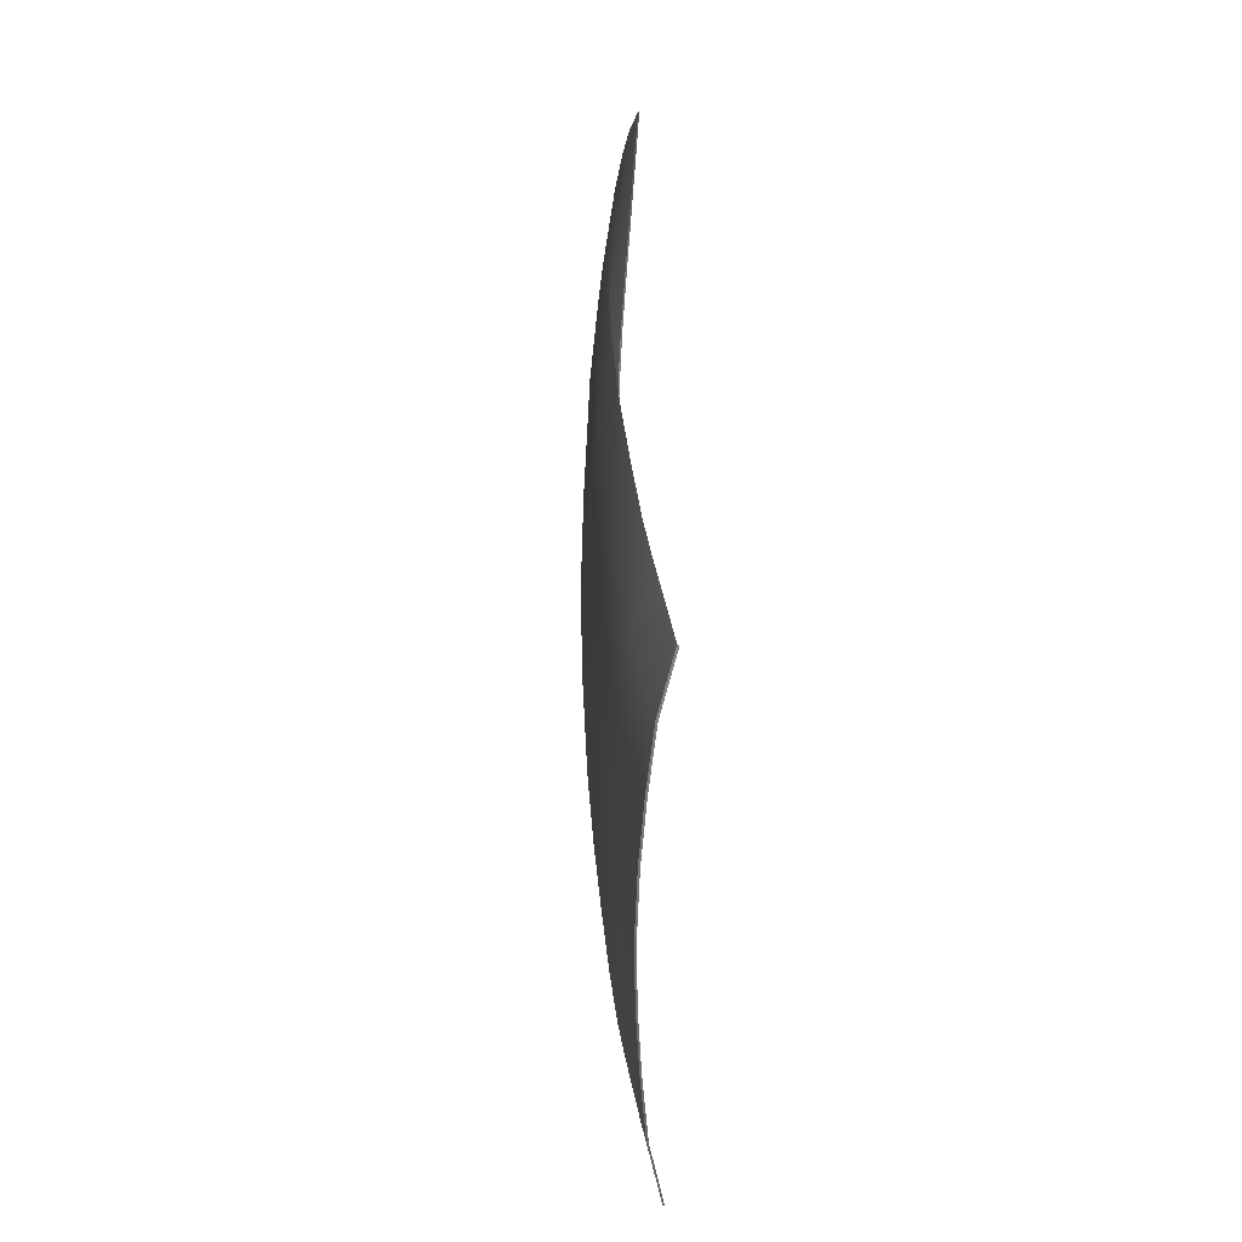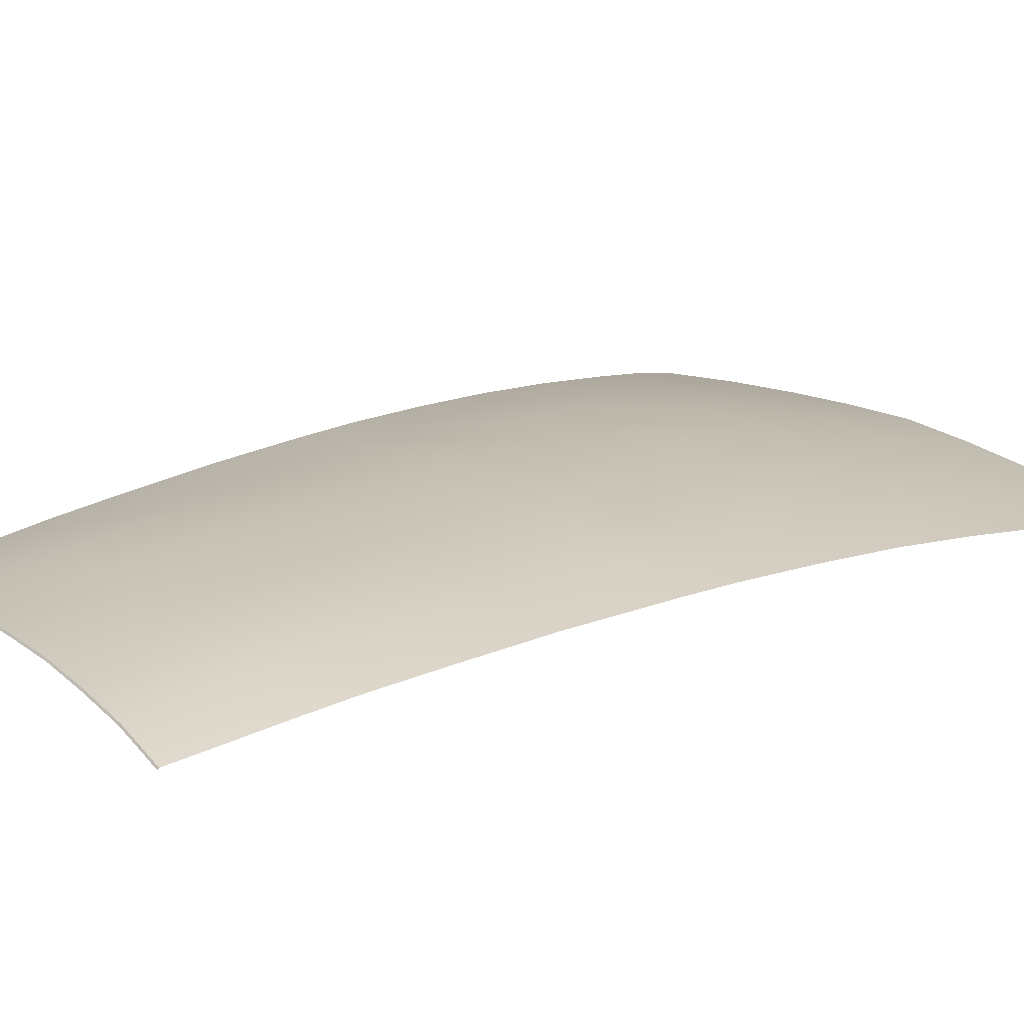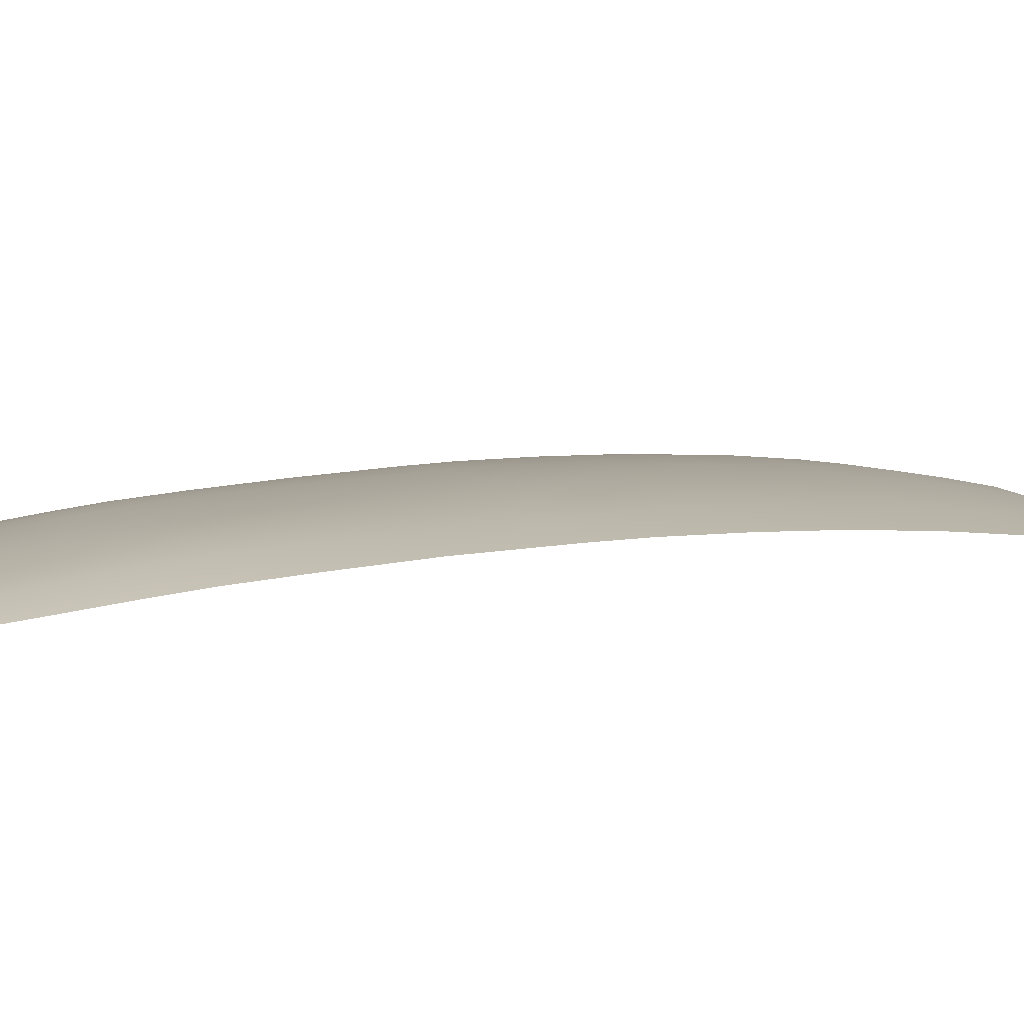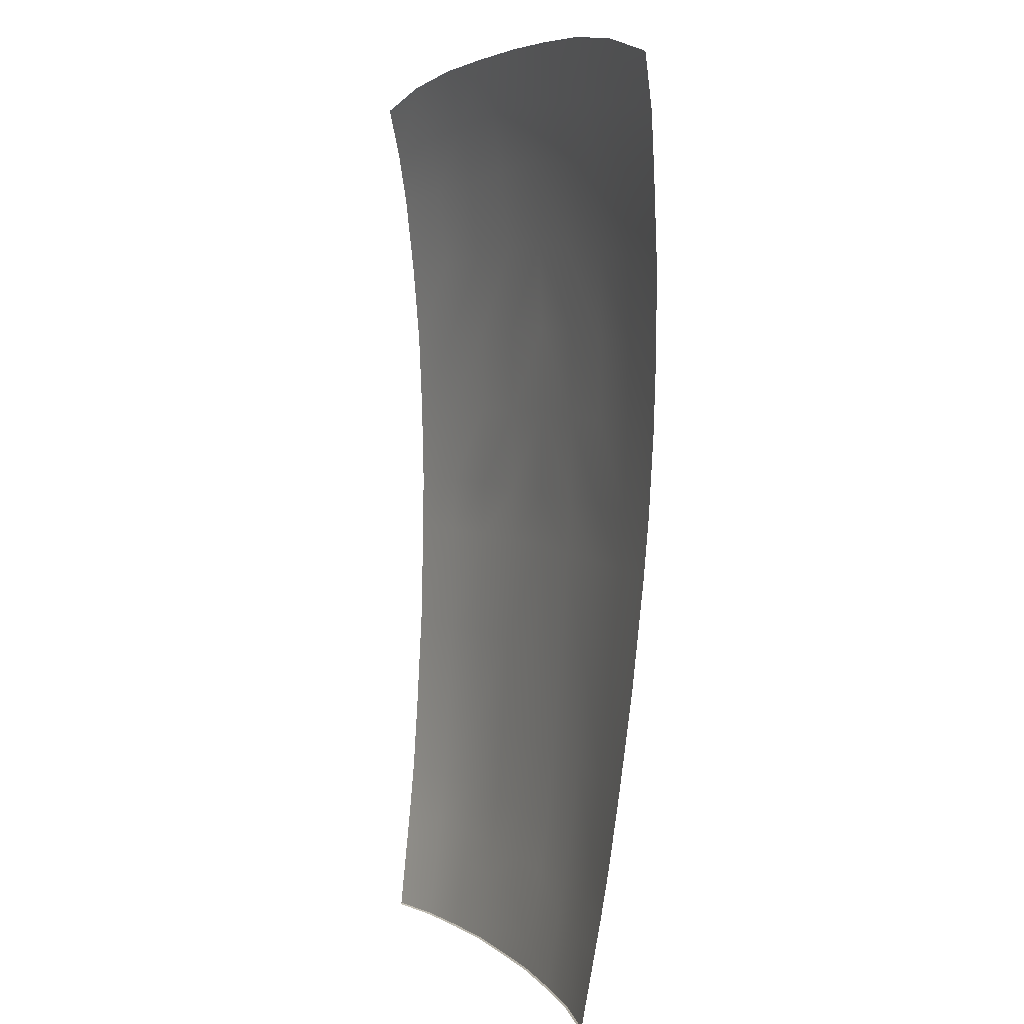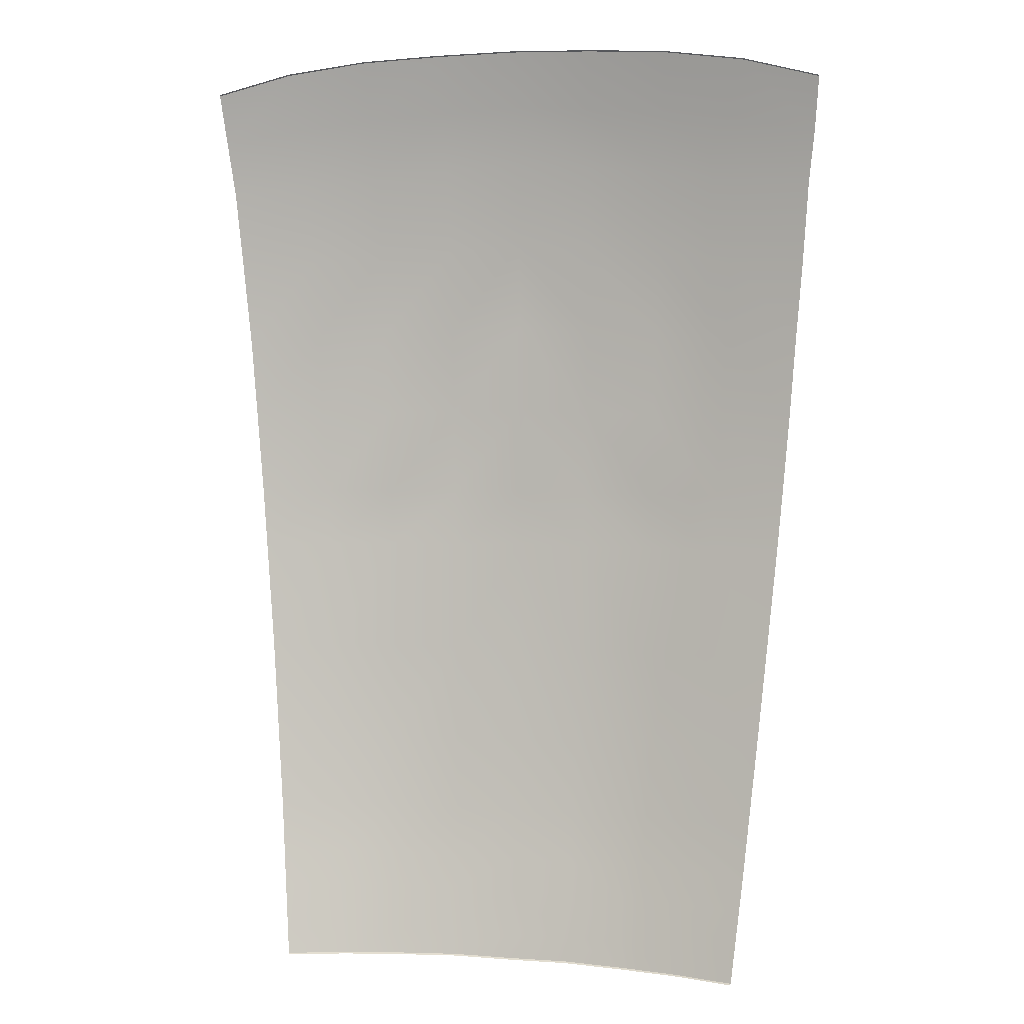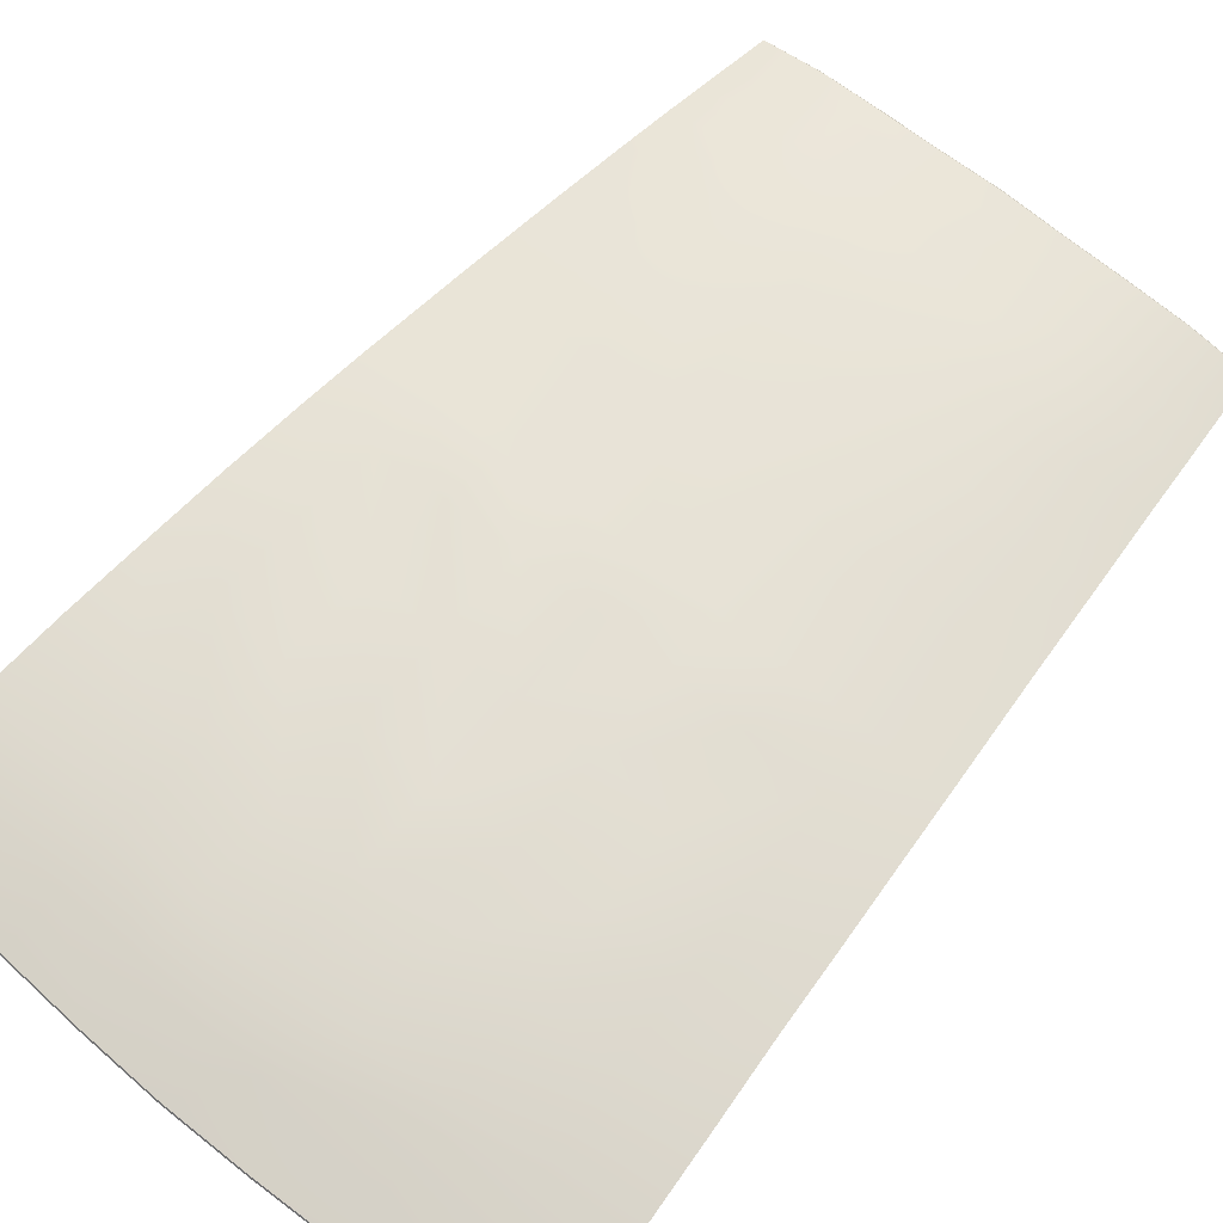
<metadata>
{"format":"obj","ext":"obj","renderer":"f3d","projection":"perspective","resolution":1024,"background":"white","views":[{"elev":-61.8,"azim":-90.7,"up":"+Z"},{"elev":18.0,"azim":-125.9,"up":"+Y"},{"elev":7.1,"azim":-109.5,"up":"+Y"},{"elev":5.4,"azim":65.8,"up":"+Z"},{"elev":3.7,"azim":14.1,"up":"+Z"},{"elev":66.2,"azim":39.9,"up":"+Y"}]}
</metadata>
<code>
g model_car_86_body_roof_LOD1
v 0.4041 1.383 -0.4181
v 0.395 1.381 -0.57
v 0.5252 1.362 -0.5714
v 0.5374 1.364 -0.4225
v 0.2693 1.395 -0.4135
v 0.2632 1.393 -0.5683
v 0.1347 1.401 -0.4115
v 0.1317 1.4 -0.5701
v 0.3884 1.376 -0.6752
v 0.2588 1.389 -0.6735
v 0.1295 1.396 -0.6758
v 0.25 1.378 -0.8769
v 0.125 1.385 -0.8802
v 0.2424 1.365 -1.055
v 0.1208 1.372 -1.06
v 0.5166 1.357 -0.6766
v 0.4988 1.345 -0.8799
v 0.3752 1.364 -0.8787
v 0.4837 1.329 -1.059
v 0.3637 1.351 -1.057
v 1.192e-06 1.403 -0.565
v 1.192e-06 1.399 -0.6701
v 1.192e-06 1.404 -0.4044
v 1.192e-06 1.385 -0.8802
v 1.192e-06 1.372 -1.06
v 1.192e-06 1.402 -0.2438
v 0.1376 1.399 -0.2528
v 1.192e-06 1.395 -0.08329
v 0.1407 1.393 -0.09428
v 0.2751 1.393 -0.2587
v 0.2812 1.387 -0.104
v 0.4128 1.381 -0.2661
v 0.4221 1.374 -0.1139
v 0.5485 1.362 -0.2735
v 0.5613 1.355 -0.1242
v 1.192e-06 1.381 0.07674
v 0.1434 1.379 0.06377
v 1.192e-06 1.365 0.183
v 0.1467 1.361 0.1746
v 0.2868 1.373 0.05013
v 0.2934 1.355 0.1637
v 0.4306 1.361 0.0378
v 0.4406 1.344 0.1474
v 0.5728 1.343 0.02492
v 0.5843 1.332 0.1213
v 0.4499 1.323 0.2533
v 0.5932 1.315 0.2166
v 0.1497 1.34 0.2816
v 0.2994 1.331 0.2734
v 1.192e-06 1.345 0.2857
v 0.114 1.337 -1.356
v 0.1121 1.325 -1.438
v 0.2259 1.317 -1.441
v 0.2296 1.331 -1.355
v 0.3386 1.306 -1.444
v 0.3442 1.318 -1.358
v 0.4497 1.281 -1.447
v 0.4576 1.293 -1.36
v 1.192e-06 1.339 -1.353
v 1.192e-06 1.327 -1.44
v 1.192e-06 1.346 -1.295
v 0.1154 1.346 -1.295
v 0.2323 1.341 -1.29
v 0.3484 1.327 -1.293
v 0.4634 1.303 -1.295
v 0.3356 1.299 -1.491
v 0.2239 1.31 -1.487
v 0.1174 1.359 -1.2
v 0.2363 1.354 -1.195
v 1.192e-06 1.359 -1.2
v 0.3546 1.339 -1.197
v 0.4714 1.315 -1.198
v 0.1111 1.318 -1.485
v 1.192e-06 1.32 -1.486
v 0.4455 1.274 -1.494
v 0.1497 1.34 0.2816
v 0.1497 1.337 0.2835
v 1.192e-06 1.342 0.2876
v 1.192e-06 1.345 0.2857
v 0.2994 1.331 0.2734
v 0.2994 1.328 0.2753
v 0.4499 1.323 0.2533
v 0.4501 1.32 0.2553
v 0.5932 1.315 0.2166
v 0.5909 1.312 0.2191
v 0.2239 1.31 -1.487
v 0.2238 1.307 -1.49
v 0.3356 1.295 -1.493
v 0.3356 1.299 -1.491
v 0.1111 1.318 -1.485
v 0.111 1.314 -1.487
v 0.444 1.271 -1.496
v 0.4455 1.274 -1.494
v 1.192e-06 1.32 -1.486
v 1.192e-06 1.317 -1.489
v -0.4041 1.383 -0.4181
v -0.5374 1.364 -0.4225
v -0.5252 1.362 -0.5714
v -0.395 1.381 -0.57
v -0.2693 1.395 -0.4135
v -0.2632 1.393 -0.5683
v -0.1347 1.401 -0.4115
v -0.1317 1.4 -0.5701
v -0.3884 1.376 -0.6752
v -0.2588 1.389 -0.6735
v -0.1295 1.396 -0.6758
v -0.25 1.378 -0.8769
v -0.125 1.385 -0.8802
v -0.2424 1.365 -1.055
v -0.1208 1.372 -1.06
v -0.5166 1.357 -0.6766
v -0.4988 1.345 -0.8799
v -0.3752 1.364 -0.8787
v -0.4837 1.329 -1.059
v -0.3637 1.351 -1.057
v 1.192e-06 1.403 -0.565
v 1.192e-06 1.399 -0.6701
v 1.192e-06 1.404 -0.4044
v 1.192e-06 1.385 -0.8802
v 1.192e-06 1.372 -1.06
v 1.192e-06 1.402 -0.2438
v -0.1376 1.399 -0.2528
v 1.192e-06 1.395 -0.08329
v -0.1407 1.393 -0.09428
v -0.2751 1.393 -0.2587
v -0.2812 1.387 -0.104
v -0.4128 1.381 -0.2661
v -0.4221 1.374 -0.1139
v -0.5485 1.362 -0.2735
v -0.5613 1.355 -0.1242
v 1.192e-06 1.381 0.07674
v -0.1434 1.379 0.06377
v 1.192e-06 1.365 0.183
v -0.1467 1.361 0.1746
v -0.2868 1.373 0.05013
v -0.2934 1.355 0.1637
v -0.4306 1.361 0.0378
v -0.4406 1.344 0.1474
v -0.5728 1.343 0.02492
v -0.5843 1.332 0.1213
v -0.4499 1.323 0.2533
v -0.5932 1.315 0.2166
v -0.1497 1.34 0.2816
v -0.2994 1.331 0.2734
v 1.192e-06 1.345 0.2857
v -0.114 1.337 -1.356
v -0.2296 1.331 -1.355
v -0.2259 1.317 -1.441
v -0.1121 1.325 -1.438
v -0.3386 1.306 -1.444
v -0.3442 1.318 -1.358
v -0.4497 1.281 -1.447
v -0.4576 1.293 -1.36
v 1.192e-06 1.339 -1.353
v 1.192e-06 1.327 -1.44
v 1.192e-06 1.346 -1.295
v -0.1154 1.346 -1.295
v -0.2323 1.341 -1.29
v -0.3484 1.327 -1.293
v -0.4634 1.303 -1.295
v -0.3356 1.299 -1.491
v -0.2239 1.31 -1.487
v -0.1174 1.359 -1.2
v -0.2363 1.354 -1.195
v 1.192e-06 1.359 -1.2
v -0.3546 1.339 -1.197
v -0.4714 1.315 -1.198
v -0.1111 1.318 -1.485
v 1.192e-06 1.32 -1.486
v -0.4455 1.274 -1.494
v -0.1497 1.34 0.2816
v 1.192e-06 1.345 0.2857
v 1.192e-06 1.342 0.2876
v -0.1497 1.337 0.2835
v -0.2994 1.331 0.2734
v -0.2994 1.328 0.2753
v -0.4499 1.323 0.2533
v -0.4501 1.32 0.2553
v -0.5932 1.315 0.2166
v -0.5909 1.312 0.2191
v -0.2239 1.31 -1.487
v -0.3356 1.299 -1.491
v -0.3356 1.295 -1.493
v -0.2238 1.307 -1.49
v -0.1111 1.318 -1.485
v -0.111 1.314 -1.487
v -0.444 1.271 -1.496
v -0.4455 1.274 -1.494
v 1.192e-06 1.32 -1.486
v 1.192e-06 1.317 -1.489
g model_car_86_body_roof_LOD1_0
f 3 2 1
f 4 3 1
f 1 2 5
f 2 6 5
f 5 6 7
f 6 8 7
f 2 9 6
f 9 10 6
f 6 10 8
f 10 11 8
f 10 12 11
f 12 13 11
f 12 14 13
f 14 15 13
f 16 9 2
f 3 16 2
f 16 17 9
f 17 18 9
f 18 12 10
f 9 18 10
f 17 19 18
f 19 20 18
f 20 14 12
f 18 20 12
f 8 11 21
f 11 22 21
f 11 13 22
f 8 21 23
f 7 8 23
f 13 24 22
f 13 15 24
f 15 25 24
f 7 23 26
f 27 7 26
f 27 26 28
f 29 27 28
f 30 27 29
f 31 30 29
f 32 30 31
f 33 32 31
f 34 32 33
f 35 34 33
f 29 28 36
f 37 29 36
f 31 29 37
f 37 36 38
f 39 37 38
f 40 37 39
f 33 31 40
f 40 31 37
f 41 40 39
f 42 40 41
f 42 33 40
f 35 33 42
f 43 42 41
f 44 42 43
f 44 35 42
f 45 44 43
f 45 43 46
f 47 45 46
f 34 4 32
f 41 39 48
f 49 41 48
f 43 41 49
f 46 43 49
f 39 38 50
f 48 39 50
f 4 1 32
f 32 1 30
f 1 5 30
f 30 5 27
f 5 7 27
f 53 52 51
f 54 53 51
f 55 53 54
f 56 55 54
f 57 55 56
f 58 57 56
f 51 52 59
f 52 60 59
f 51 59 61
f 62 51 61
f 54 51 62
f 56 54 63
f 63 54 62
f 64 56 63
f 58 56 64
f 65 58 64
f 55 66 53
f 66 67 53
f 53 67 52
f 63 62 68
f 69 63 68
f 64 63 69
f 69 68 15
f 15 68 25
f 68 70 25
f 62 61 70
f 68 62 70
f 14 69 15
f 71 69 14
f 65 64 71
f 71 64 69
f 20 71 14
f 72 71 20
f 72 65 71
f 19 72 20
f 67 73 52
f 52 73 60
f 73 74 60
f 75 66 55
f 57 75 55
f 78 77 76
f 79 78 76
f 76 77 80
f 77 81 80
f 80 81 82
f 81 83 82
f 84 82 83
f 85 84 83
f 88 87 86
f 89 88 86
f 86 87 90
f 87 91 90
f 92 88 89
f 93 92 89
f 90 91 94
f 91 95 94
f 98 97 96
f 99 98 96
f 99 96 100
f 101 99 100
f 101 100 102
f 103 101 102
f 104 99 101
f 105 104 101
f 105 101 103
f 106 105 103
f 107 105 106
f 108 107 106
f 109 107 108
f 110 109 108
f 111 98 99
f 104 111 99
f 112 111 104
f 113 112 104
f 113 104 105
f 107 113 105
f 114 112 113
f 115 114 113
f 115 113 107
f 109 115 107
f 106 103 116
f 117 106 116
f 108 106 117
f 103 102 118
f 116 103 118
f 119 108 117
f 110 108 119
f 120 110 119
f 118 102 121
f 102 122 121
f 121 122 123
f 122 124 123
f 122 125 124
f 125 126 124
f 125 127 126
f 127 128 126
f 127 129 128
f 129 130 128
f 123 124 131
f 124 132 131
f 124 126 132
f 131 132 133
f 132 134 133
f 132 135 134
f 126 128 135
f 126 135 132
f 135 136 134
f 135 137 136
f 128 137 135
f 128 130 137
f 137 138 136
f 137 139 138
f 130 139 137
f 139 140 138
f 138 140 141
f 140 142 141
f 97 129 127
f 134 136 143
f 136 144 143
f 138 141 144
f 136 138 144
f 134 143 145
f 133 134 145
f 96 97 127
f 96 127 125
f 100 96 125
f 100 125 122
f 102 100 122
f 148 147 146
f 149 148 146
f 148 150 147
f 150 151 147
f 150 152 151
f 152 153 151
f 149 146 154
f 155 149 154
f 154 146 156
f 146 157 156
f 146 147 157
f 147 151 158
f 147 158 157
f 151 159 158
f 151 153 159
f 153 160 159
f 161 150 148
f 162 161 148
f 162 148 149
f 157 158 163
f 158 164 163
f 158 159 164
f 163 164 110
f 163 110 120
f 165 163 120
f 157 163 165
f 156 157 165
f 164 109 110
f 164 166 109
f 159 160 166
f 159 166 164
f 166 115 109
f 166 167 115
f 160 167 166
f 167 114 115
f 168 162 149
f 168 149 155
f 169 168 155
f 161 170 150
f 170 152 150
f 173 172 171
f 174 173 171
f 174 171 175
f 176 174 175
f 176 175 177
f 178 176 177
f 177 179 178
f 179 180 178
f 183 182 181
f 184 183 181
f 184 181 185
f 186 184 185
f 183 187 182
f 187 188 182
f 186 185 189
f 190 186 189

</code>
